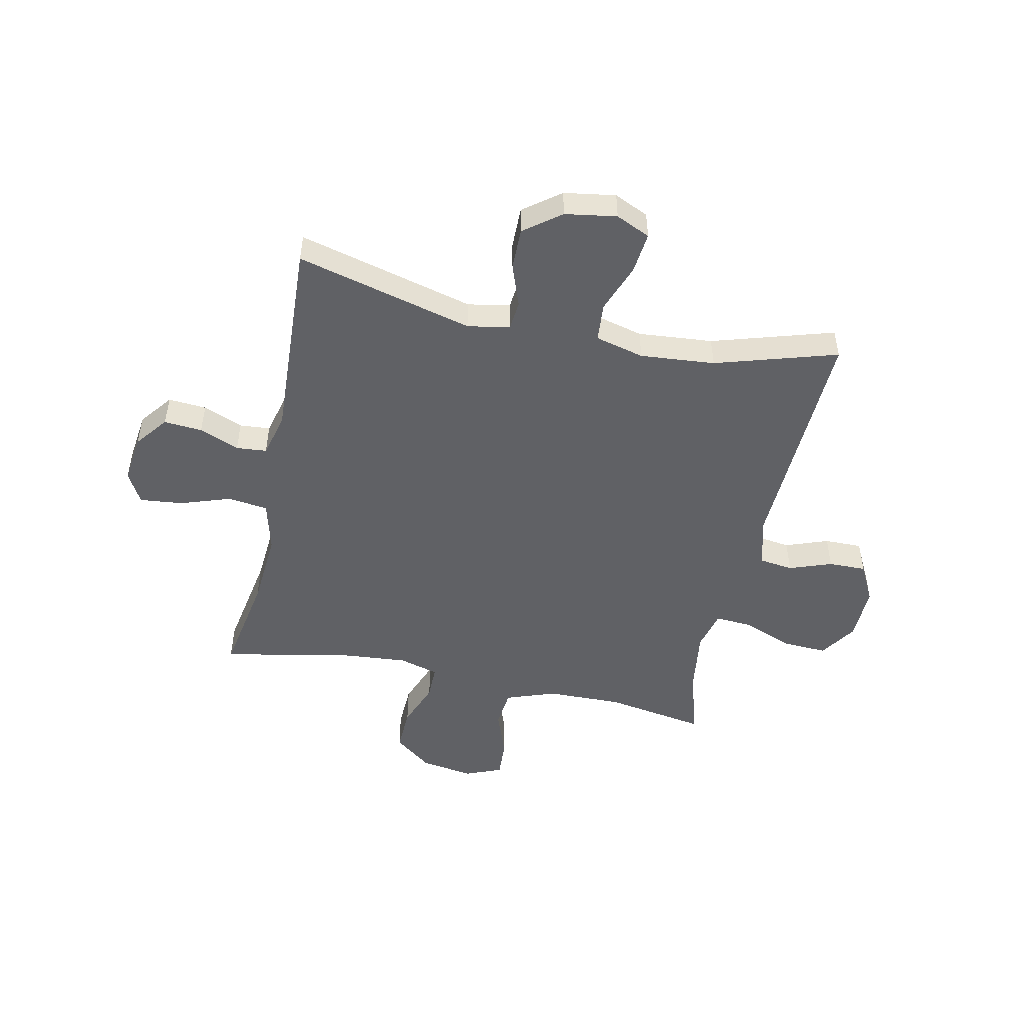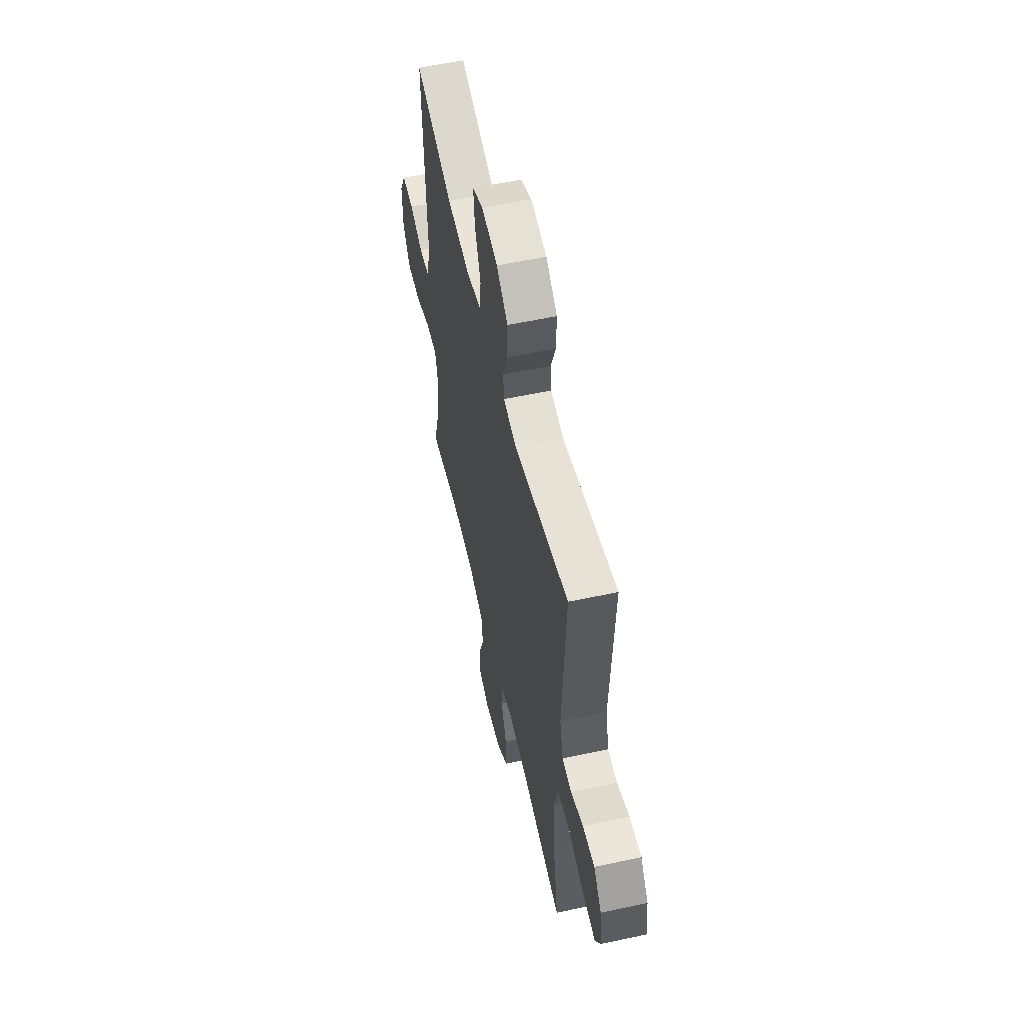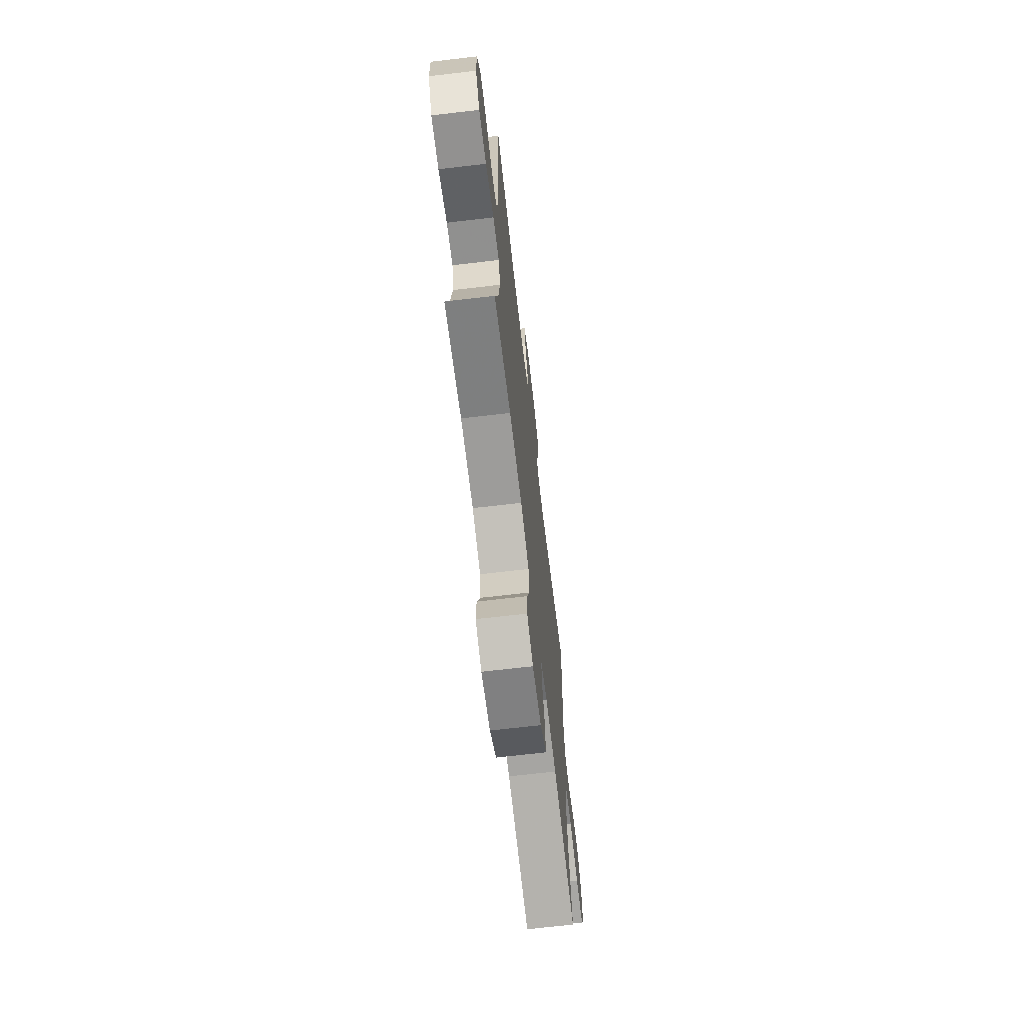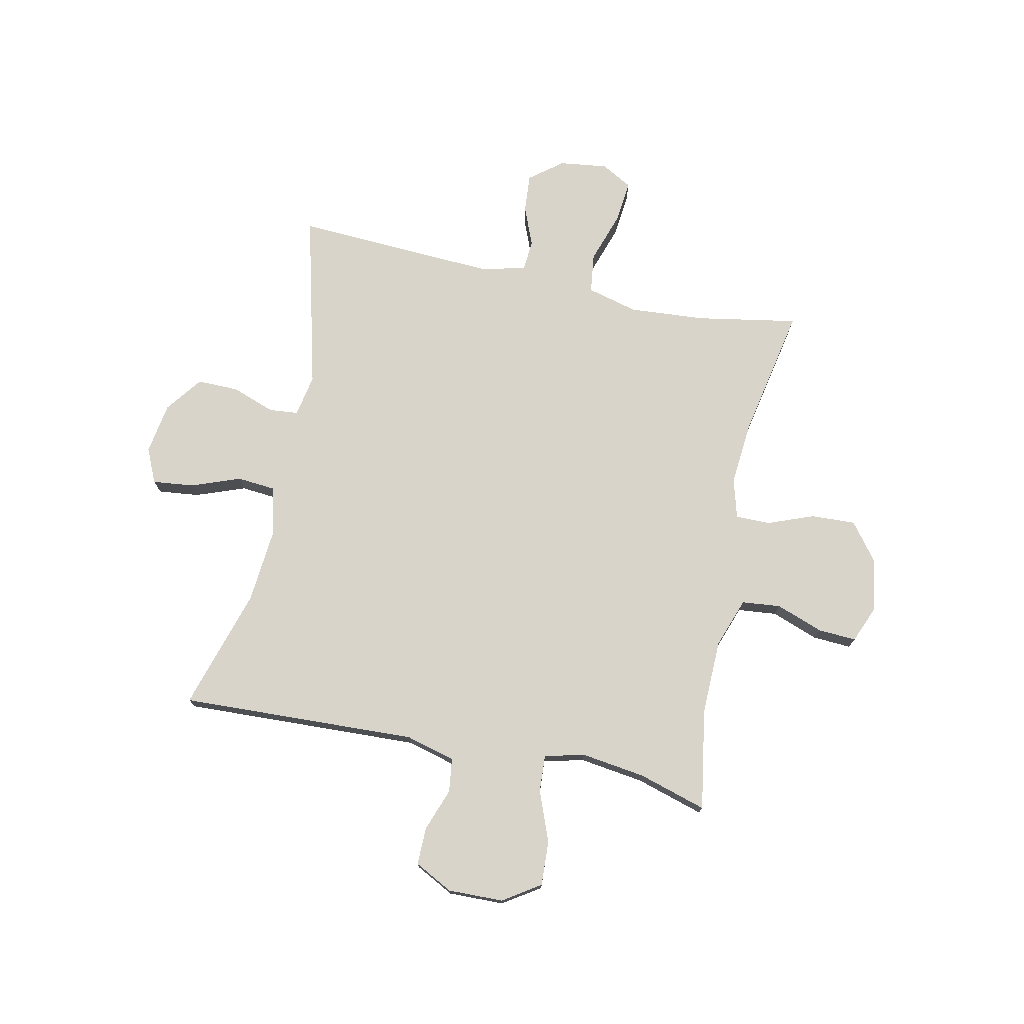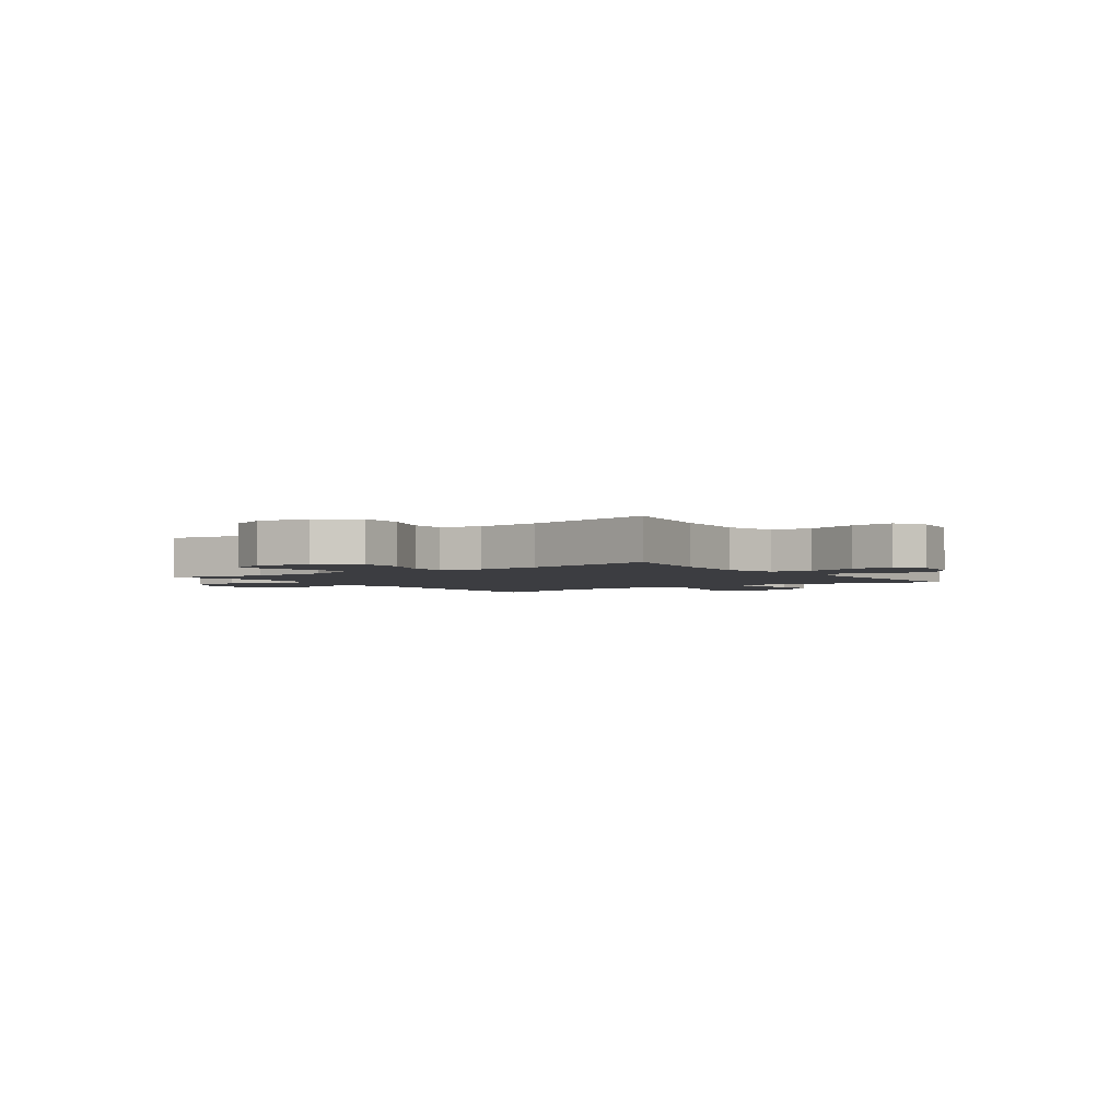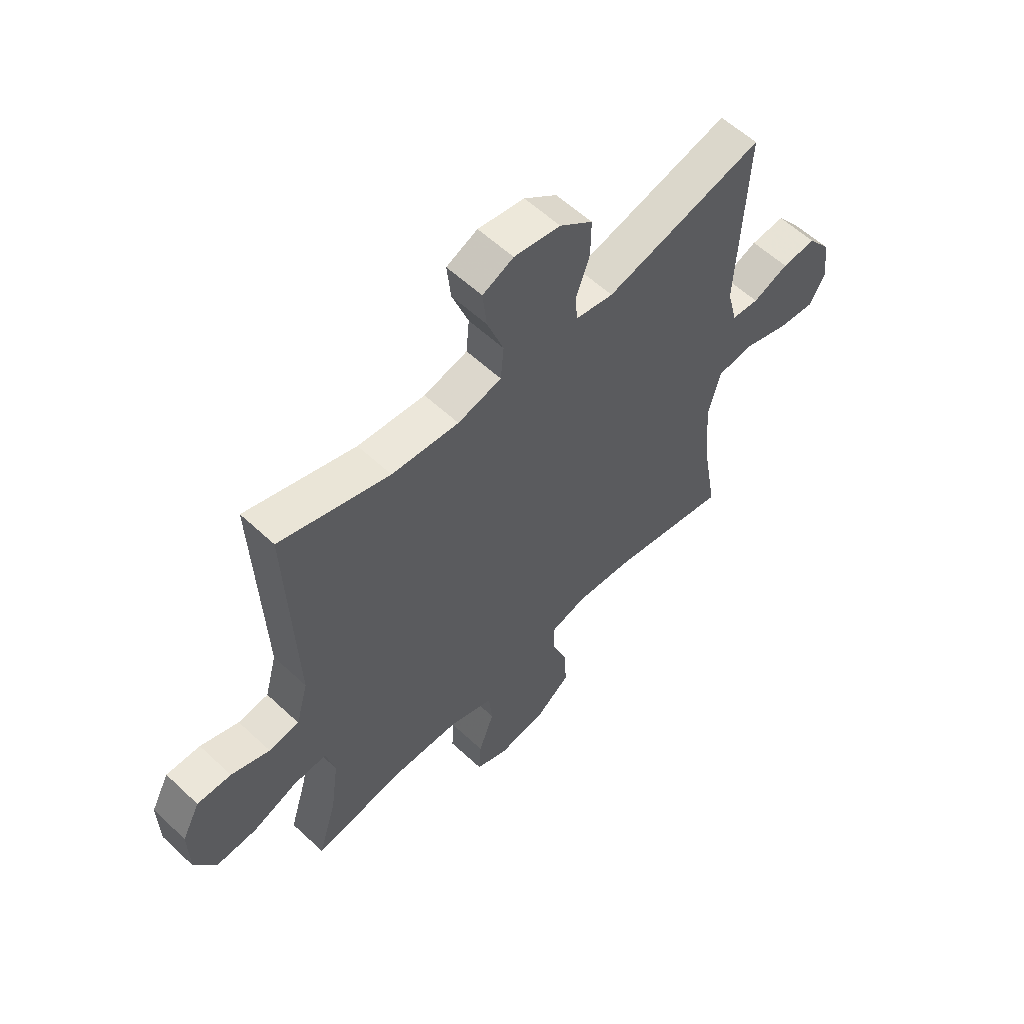
<metadata>
{"format":"obj","ext":"obj","renderer":"f3d","projection":"perspective","resolution":1024,"background":"white","views":[{"elev":-49.7,"azim":-12.1,"up":"+Y"},{"elev":56.5,"azim":-102.7,"up":"+Z"},{"elev":-68.8,"azim":96.7,"up":"+Z"},{"elev":74.9,"azim":101.9,"up":"+Y"},{"elev":-2.7,"azim":-144.1,"up":"+Y"},{"elev":57.7,"azim":134.1,"up":"+Z"}]}
</metadata>
<code>
v -0.5 0.07 -0.5
v -0.468 0.07 -0.318
v -0.458 0.07 -0.181
v -0.482 0.07 -0.089
v -0.554 0.07 -0.08
v -0.646 0.07 -0.111
v -0.723 0.07 -0.119
v -0.754 0.07 -0.063
v -0.743 0.07 0.024
v -0.697 0.07 0.083
v -0.628 0.07 0.078
v -0.556 0.07 0.049
v -0.501 0.07 0.054
v -0.481 0.07 0.133
v -0.5 0.07 0.5
v -0.181 0.07 0.419
v -0.105 0.07 0.433
v -0.1 0.07 0.486
v -0.128 0.07 0.563
v -0.129 0.07 0.638
v -0.063 0.07 0.688
v 0.03 0.07 0.703
v 0.092 0.07 0.675
v 0.084 0.07 0.601
v 0.051 0.07 0.512
v 0.057 0.07 0.443
v 0.145 0.07 0.421
v 0.28 0.07 0.433
v 0.5 0.07 0.5
v 0.483 0.07 0.072
v 0.507 0.07 -0.017
v 0.568 0.07 -0.025
v 0.645 0.07 0.003
v 0.713 0.07 0.004
v 0.749 0.07 -0.065
v 0.747 0.07 -0.165
v 0.703 0.07 -0.232
v 0.622 0.07 -0.228
v 0.532 0.07 -0.193
v 0.465 0.07 -0.189
v 0.447 0.07 -0.261
v 0.463 0.07 -0.377
v 0.5 0.07 -0.5
v 0.318 0.07 -0.47
v 0.182 0.07 -0.473
v 0.092 0.07 -0.505
v 0.085 0.07 -0.575
v 0.116 0.07 -0.66
v 0.12 0.07 -0.729
v 0.054 0.07 -0.756
v -0.042 0.07 -0.741
v -0.11 0.07 -0.689
v -0.107 0.07 -0.609
v -0.075 0.07 -0.525
v -0.075 0.07 -0.463
v -0.147 0.07 -0.443
v -0.262 0.07 -0.453
v -0.5 0 -0.5
v -0.468 0 -0.318
v -0.458 0 -0.181
v -0.482 0 -0.089
v -0.554 0 -0.08
v -0.646 0 -0.111
v -0.723 0 -0.119
v -0.754 0 -0.063
v -0.743 0 0.024
v -0.697 0 0.083
v -0.628 0 0.078
v -0.556 0 0.049
v -0.501 0 0.054
v -0.481 0 0.133
v -0.5 0 0.5
v -0.181 0 0.419
v -0.105 0 0.433
v -0.1 0 0.486
v -0.128 0 0.563
v -0.129 0 0.638
v -0.063 0 0.688
v 0.03 0 0.703
v 0.092 0 0.675
v 0.084 0 0.601
v 0.051 0 0.512
v 0.057 0 0.443
v 0.145 0 0.421
v 0.28 0 0.433
v 0.5 0 0.5
v 0.483 0 0.072
v 0.507 0 -0.017
v 0.568 0 -0.025
v 0.645 0 0.003
v 0.713 0 0.004
v 0.749 0 -0.065
v 0.747 0 -0.165
v 0.703 0 -0.232
v 0.622 0 -0.228
v 0.532 0 -0.193
v 0.465 0 -0.189
v 0.447 0 -0.261
v 0.463 0 -0.377
v 0.5 0 -0.5
v 0.318 0 -0.47
v 0.182 0 -0.473
v 0.092 0 -0.505
v 0.085 0 -0.575
v 0.116 0 -0.66
v 0.12 0 -0.729
v 0.054 0 -0.756
v -0.042 0 -0.741
v -0.11 0 -0.689
v -0.107 0 -0.609
v -0.075 0 -0.525
v -0.075 0 -0.463
v -0.147 0 -0.443
v -0.262 0 -0.453
f 51 52 53 54
f 51 54 55
f 50 51 55
f 47 48 49 50
f 46 47 50 55
f 45 46 55 56
f 42 43 44
f 41 42 44 45
f 40 41 45 56
f 36 37 38 39
f 36 39 40
f 35 36 40
f 32 33 34 35
f 31 32 35 40
f 30 31 40 56
f 28 29 30 56
f 22 23 24 25
f 22 25 26
f 21 22 26
f 18 19 20 21
f 17 18 21 26
f 16 17 26 27
f 14 15 16
f 13 14 16 27
f 9 10 11 12
f 9 12 13
f 8 9 13
f 5 6 7 8
f 5 8 13
f 4 5 13 27
f 57 1 2
f 57 2 3
f 27 28 56 57
f 3 4 27 57
f 111 110 109 108
f 112 111 108
f 112 108 107
f 107 106 105 104
f 112 107 104 103
f 113 112 103 102
f 101 100 99
f 102 101 99 98
f 113 102 98 97
f 96 95 94 93
f 97 96 93
f 97 93 92
f 92 91 90 89
f 97 92 89 88
f 113 97 88 87
f 113 87 86 85
f 82 81 80 79
f 83 82 79
f 83 79 78
f 78 77 76 75
f 83 78 75 74
f 84 83 74 73
f 73 72 71
f 84 73 71 70
f 69 68 67 66
f 70 69 66
f 70 66 65
f 65 64 63 62
f 70 65 62
f 84 70 62 61
f 59 58 114
f 60 59 114
f 114 113 85 84
f 114 84 61 60
f 1 58 59 2
f 2 59 60 3
f 3 60 61 4
f 4 61 62 5
f 5 62 63 6
f 6 63 64 7
f 7 64 65 8
f 8 65 66 9
f 9 66 67 10
f 10 67 68 11
f 11 68 69 12
f 12 69 70 13
f 13 70 71 14
f 14 71 72 15
f 15 72 73 16
f 16 73 74 17
f 17 74 75 18
f 18 75 76 19
f 19 76 77 20
f 20 77 78 21
f 21 78 79 22
f 22 79 80 23
f 23 80 81 24
f 24 81 82 25
f 25 82 83 26
f 26 83 84 27
f 27 84 85 28
f 28 85 86 29
f 29 86 87 30
f 30 87 88 31
f 31 88 89 32
f 32 89 90 33
f 33 90 91 34
f 34 91 92 35
f 35 92 93 36
f 36 93 94 37
f 37 94 95 38
f 38 95 96 39
f 39 96 97 40
f 40 97 98 41
f 41 98 99 42
f 42 99 100 43
f 43 100 101 44
f 44 101 102 45
f 45 102 103 46
f 46 103 104 47
f 47 104 105 48
f 48 105 106 49
f 49 106 107 50
f 50 107 108 51
f 51 108 109 52
f 52 109 110 53
f 53 110 111 54
f 54 111 112 55
f 55 112 113 56
f 56 113 114 57
f 57 114 58 1

</code>
